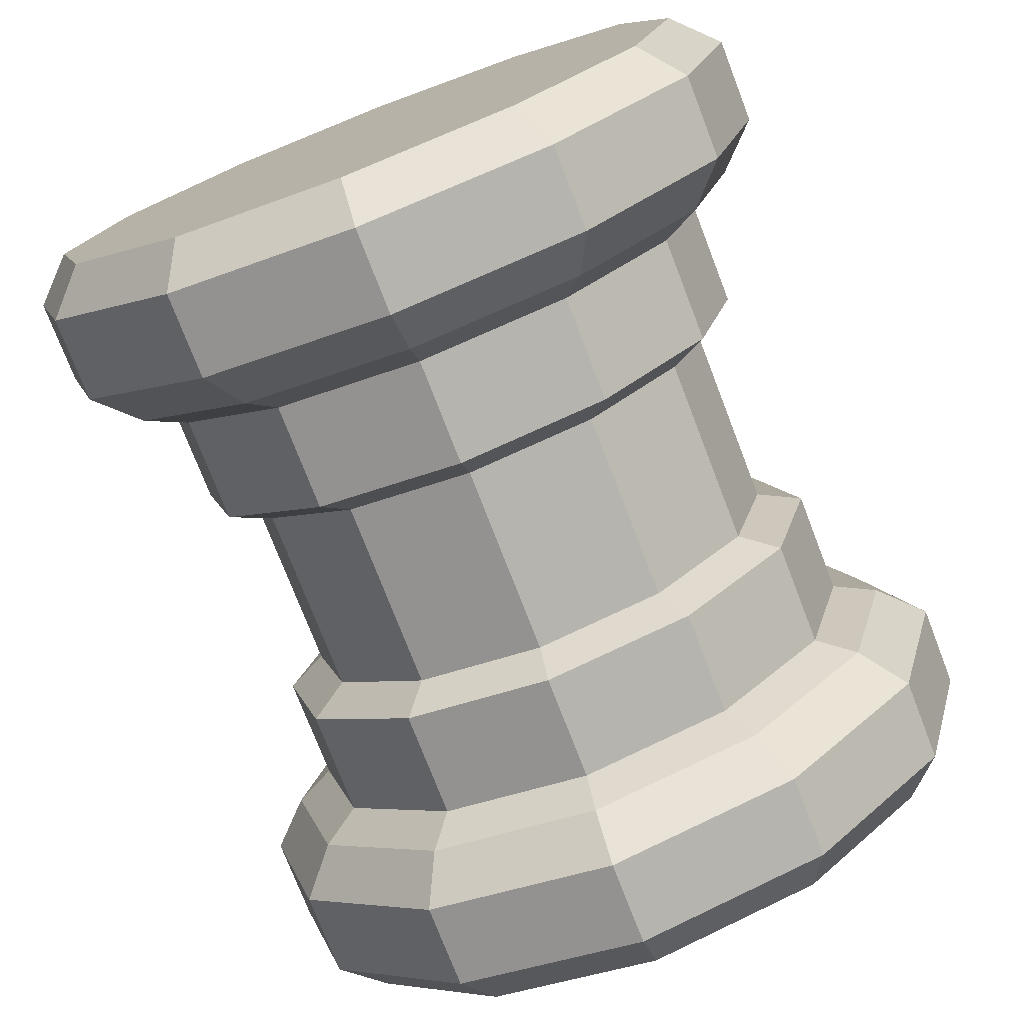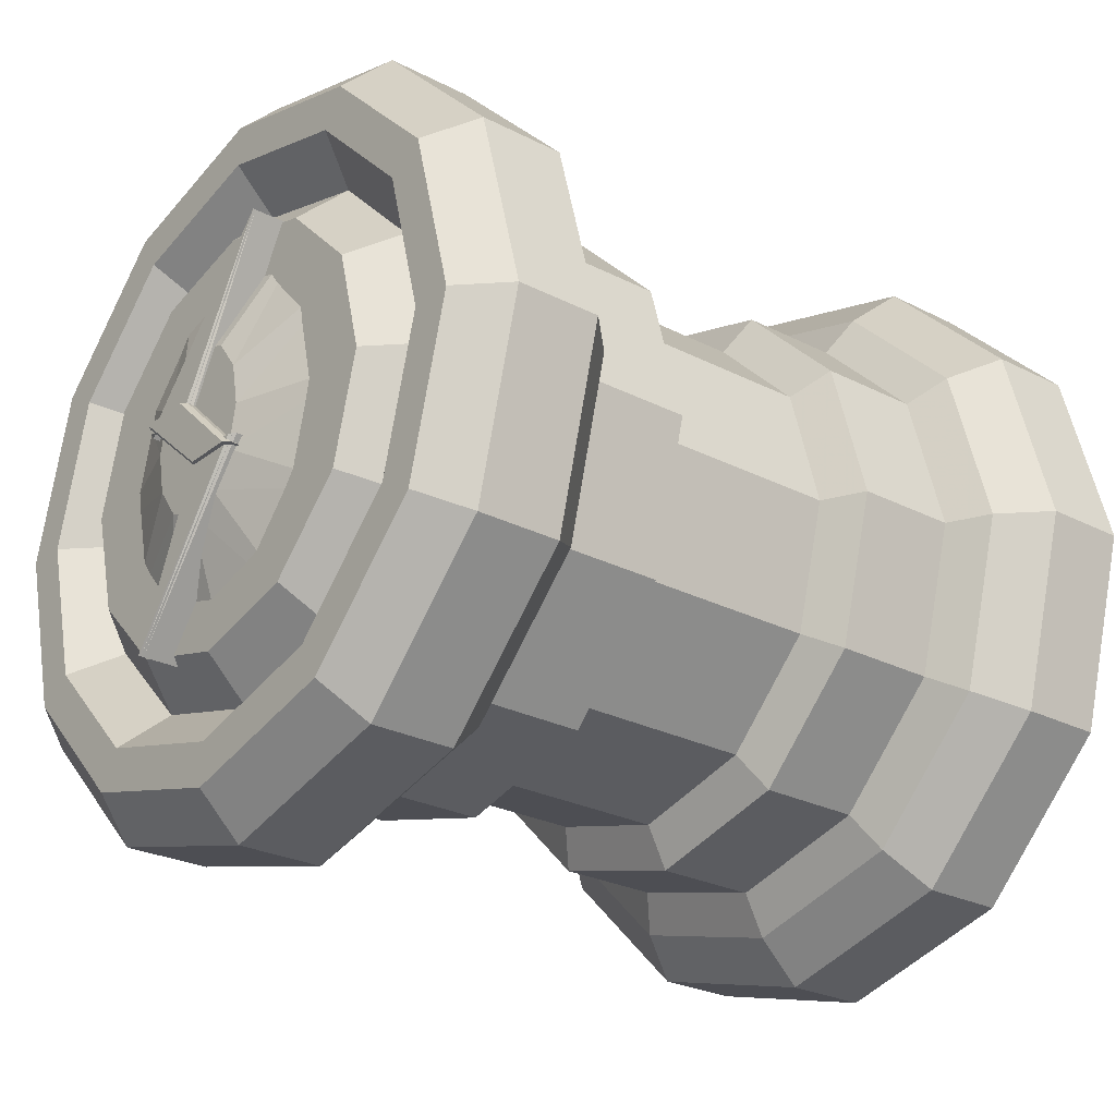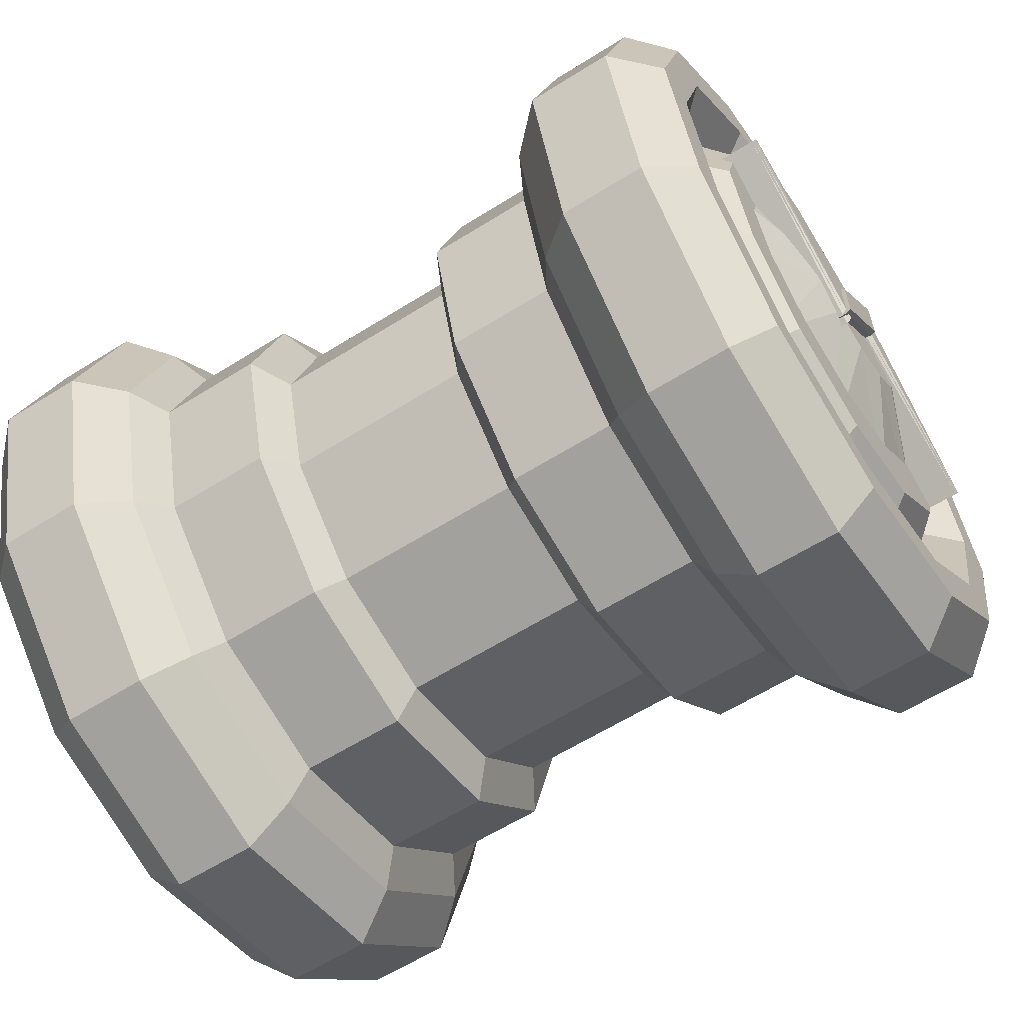
<metadata>
{"format":"obj","ext":"obj","renderer":"f3d","projection":"perspective","resolution":1024,"background":"white","views":[{"elev":-75.3,"azim":111.1,"up":"+Z"},{"elev":-25.9,"azim":-39.2,"up":"+Z"},{"elev":-61.1,"azim":-147.4,"up":"+Y"}]}
</metadata>
<code>
v 0 0 0
v 0 0 0
v 0 0 0
v 0 0 0
v 0 0 0
v 0 0 0
v 0 0 0
v 0 0 0
v 0 0 0
v 0 0 0
v 0 0 0
v 0 0 0
v 0 0 0.5
v 0 -0.25 0.433
v 0 -0.433 0.25
v 0 -0.5 0
v 0 -0.433 -0.25
v 0 -0.25 -0.433
v 0 0 -0.5
v 0 0.25 -0.433
v 0 0.433 -0.25
v 0 0.5 0
v 0 0.433 0.25
v 0 0.25 0.433
v 0.1 0 0.6
v 0.1 -0.3 0.5196
v 0.1 -0.5196 0.3
v 0.1 -0.6 0
v 0.1 -0.5196 -0.3
v 0.1 -0.3 -0.5196
v 0.1 0 -0.6
v 0.1 0.3 -0.5196
v 0.1 0.5196 -0.3
v 0.1 0.6 0
v 0.1 0.5196 0.3
v 0.1 0.3 0.5196
v 0 0 0.7
v 0 -0.35 0.6062
v 0 -0.6062 0.35
v 0 -0.7 0
v 0 -0.6062 -0.35
v 0 -0.35 -0.6062
v 0 0 -0.7
v 0 0.35 -0.6062
v 0 0.6062 -0.35
v 0 0.7 0
v 0 0.6062 0.35
v 0 0.35 0.6062
v 0 0 0.8
v 0 -0.4 0.6928
v 0 -0.6928 0.4
v 0 -0.8 0
v 0 -0.6928 -0.4
v 0 -0.4 -0.6928
v 0 0 -0.8
v 0 0.4 -0.6928
v 0 0.6928 -0.4
v 0 0.8 0
v 0 0.6928 0.4
v 0 0.4 0.6928
v 0.1 0 0.9
v 0.1 -0.45 0.7794
v 0.1 -0.7794 0.45
v 0.1 -0.9 0
v 0.1 -0.7794 -0.45
v 0.1 -0.45 -0.7794
v 0.1 0 -0.9
v 0.1 0.45 -0.7794
v 0.1 0.7794 -0.45
v 0.1 0.9 0
v 0.1 0.7794 0.45
v 0.1 0.45 0.7794
v 0.3 0 0.9
v 0.3 -0.45 0.7794
v 0.3 -0.7794 0.45
v 0.3 -0.9 0
v 0.3 -0.7794 -0.45
v 0.3 -0.45 -0.7794
v 0.3 0 -0.9
v 0.3 0.45 -0.7794
v 0.3 0.7794 -0.45
v 0.3 0.9 0
v 0.3 0.7794 0.45
v 0.3 0.45 0.7794
v 0.4 0 0.8
v 0.4 -0.4 0.6928
v 0.4 -0.6928 0.4
v 0.4 -0.8 0
v 0.4 -0.6928 -0.4
v 0.4 -0.4 -0.6928
v 0.4 0 -0.8
v 0.4 0.4 -0.6928
v 0.4 0.6928 -0.4
v 0.4 0.8 0
v 0.4 0.6928 0.4
v 0.4 0.4 0.6928
v 0.45 0 0.7
v 0.45 -0.35 0.6062
v 0.45 -0.6062 0.35
v 0.45 -0.7 0
v 0.45 -0.6062 -0.35
v 0.45 -0.35 -0.6062
v 0.45 0 -0.7
v 0.45 0.35 -0.6062
v 0.45 0.6062 -0.35
v 0.45 0.7 0
v 0.45 0.6062 0.35
v 0.45 0.35 0.6062
v 0.7 0 0.7
v 0.7 -0.35 0.6062
v 0.7 -0.6062 0.35
v 0.7 -0.7 0
v 0.7 -0.6062 -0.35
v 0.7 -0.35 -0.6062
v 0.7 0 -0.7
v 0.7 0.35 -0.6062
v 0.7 0.6062 -0.35
v 0.7 0.7 0
v 0.7 0.6062 0.35
v 0.7 0.35 0.6062
v 0.75 0 0.6
v 0.75 -0.3 0.5196
v 0.75 -0.5196 0.3
v 0.75 -0.6 0
v 0.75 -0.5196 -0.3
v 0.75 -0.3 -0.5196
v 0.75 0 -0.6
v 0.75 0.3 -0.5196
v 0.75 0.5196 -0.3
v 0.75 0.6 0
v 0.75 0.5196 0.3
v 0.75 0.3 0.5196
v 1.2 0 0.6
v 1.2 -0.3 0.5196
v 1.2 -0.5196 0.3
v 1.2 -0.6 0
v 1.2 -0.5196 -0.3
v 1.2 -0.3 -0.5196
v 1.2 0 -0.6
v 1.2 0.3 -0.5196
v 1.2 0.5196 -0.3
v 1.2 0.6 0
v 1.2 0.5196 0.3
v 1.2 0.3 0.5196
v 1.25 0 0.7
v 1.25 -0.35 0.6062
v 1.25 -0.6062 0.35
v 1.25 -0.7 0
v 1.25 -0.6062 -0.35
v 1.25 -0.35 -0.6062
v 1.25 0 -0.7
v 1.25 0.35 -0.6062
v 1.25 0.6062 -0.35
v 1.25 0.7 0
v 1.25 0.6062 0.35
v 1.25 0.35 0.6062
v 1.5 0 0.7
v 1.5 -0.35 0.6062
v 1.5 -0.6062 0.35
v 1.5 -0.7 0
v 1.5 -0.6062 -0.35
v 1.5 -0.35 -0.6062
v 1.5 0 -0.7
v 1.5 0.35 -0.6062
v 1.5 0.6062 -0.35
v 1.5 0.7 0
v 1.5 0.6062 0.35
v 1.5 0.35 0.6062
v 1.55 0 0.8
v 1.55 -0.4 0.6928
v 1.55 -0.6928 0.4
v 1.55 -0.8 0
v 1.55 -0.6928 -0.4
v 1.55 -0.4 -0.6928
v 1.55 0 -0.8
v 1.55 0.4 -0.6928
v 1.55 0.6928 -0.4
v 1.55 0.8 0
v 1.55 0.6928 0.4
v 1.55 0.4 0.6928
v 1.65 0 0.9
v 1.65 -0.45 0.7794
v 1.65 -0.7794 0.45
v 1.65 -0.9 0
v 1.65 -0.7794 -0.45
v 1.65 -0.45 -0.7794
v 1.65 0 -0.9
v 1.65 0.45 -0.7794
v 1.65 0.7794 -0.45
v 1.65 0.9 0
v 1.65 0.7794 0.45
v 1.65 0.45 0.7794
v 1.85 0 0.9
v 1.85 -0.45 0.7794
v 1.85 -0.7794 0.45
v 1.85 -0.9 0
v 1.85 -0.7794 -0.45
v 1.85 -0.45 -0.7794
v 1.85 0 -0.9
v 1.85 0.45 -0.7794
v 1.85 0.7794 -0.45
v 1.85 0.9 0
v 1.85 0.7794 0.45
v 1.85 0.45 0.7794
v 1.95 0 0.8
v 1.95 -0.4 0.6928
v 1.95 -0.6928 0.4
v 1.95 -0.8 0
v 1.95 -0.6928 -0.4
v 1.95 -0.4 -0.6928
v 1.95 0 -0.8
v 1.95 0.4 -0.6928
v 1.95 0.6928 -0.4
v 1.95 0.8 0
v 1.95 0.6928 0.4
v 1.95 0.4 0.6928
v 1.95 0 0
v 1.95 0 0
v 1.95 0 0
v 1.95 0 0
v 1.95 0 0
v 1.95 0 0
v 1.95 0 0
v 1.95 0 0
v 1.95 0 0
v 1.95 0 0
v 1.95 0 0
v 1.95 0 0
v -0.0766 0.15 -0.48
v -0.07071 0.15 -0.48
v -0.06428 0.15 -0.48
v 0.06428 0.15 -0.48
v 0.07071 0.15 -0.48
v 0.0766 0.15 -0.48
v 0.0766 0.15 -0.48
v 0.07071 0.15 -0.48
v 0.06428 0.15 -0.48
v -0.06428 0.15 -0.48
v -0.07071 0.15 -0.48
v -0.0766 0.15 -0.48
v -0.0766 -0.1543 -0.08
v -0.07071 -0.1607 -0.08
v -0.06428 -0.1666 -0.08
v 0.06428 -0.1666 -0.08
v 0.07071 -0.1607 -0.08
v 0.0766 -0.1543 -0.08
v 0.0766 -0.02572 -0.08
v 0.07071 -0.01929 -0.08
v 0.06428 -0.0134 -0.08
v -0.06428 -0.0134 -0.08
v -0.07071 -0.01929 -0.08
v -0.0766 -0.02572 -0.08
v -0.0766 0.03572 0.05
v -0.07071 0.02929 0.05
v -0.06428 0.0234 0.05
v 0.06428 0.0234 0.05
v 0.07071 0.02929 0.05
v 0.0766 0.03572 0.05
v 0.0766 0.1643 0.05
v 0.07071 0.1707 0.05
v 0.06428 0.1766 0.05
v -0.06428 0.1766 0.05
v -0.07071 0.1707 0.05
v -0.0766 0.1643 0.05
v -0.0766 -0.2 0.45
v -0.07071 -0.2 0.45
v -0.06428 -0.2 0.45
v 0.06428 -0.2 0.45
v 0.07071 -0.2 0.45
v 0.0766 -0.2 0.45
v 0.0766 -0.2 0.45
v 0.07071 -0.2 0.45
v 0.06428 -0.2 0.45
v -0.06428 -0.2 0.45
v -0.07071 -0.2 0.45
v -0.0766 -0.2 0.45
v -0.01 -0.09 -0.1
v -0.01 -0.09 -0.1
v -0.01 -0.09 -0.1
v -0.01 -0.09 -0.1
v -0.01 -0.09 -0.1
v -0.01 -0.09 -0.1
v -0.01 -0.09 -0.1
v -0.01 -0.09 -0.1
v -0.01 -0.09 -0.1
v -0.01 -0.09 -0.1
v -0.01 -0.09 -0.1
v -0.01 -0.09 -0.1
v -0.0866 -0.1479 -0.1
v -0.08071 -0.1536 -0.1
v -0.07428 -0.1589 -0.1
v 0.05428 -0.1589 -0.1
v 0.06071 -0.1536 -0.1
v 0.0666 -0.1479 -0.1
v 0.0666 -0.03215 -0.1
v 0.06071 -0.02636 -0.1
v 0.05428 -0.02106 -0.1
v -0.07428 -0.02106 -0.1
v -0.08071 -0.02636 -0.1
v -0.0866 -0.03215 -0.1
v -0.0866 0.03572 0.07
v -0.08071 0.02929 0.07
v -0.07428 0.0234 0.07
v 0.05428 0.0234 0.07
v 0.06071 0.02929 0.07
v 0.0666 0.03572 0.07
v 0.0666 0.1643 0.07
v 0.06071 0.1707 0.07
v 0.05428 0.1766 0.07
v -0.07428 0.1766 0.07
v -0.08071 0.1707 0.07
v -0.0866 0.1643 0.07
v -0.01 0.1 0.07
v -0.01 0.1 0.07
v -0.01 0.1 0.07
v -0.01 0.1 0.07
v -0.01 0.1 0.07
v -0.01 0.1 0.07
v -0.01 0.1 0.07
v -0.01 0.1 0.07
v -0.01 0.1 0.07
v -0.01 0.1 0.07
v -0.01 0.1 0.07
v -0.01 0.1 0.07
v -0.06 0 0
v -0.06 0 0
v -0.06 0 0
v -0.06 0 0
v -0.06 0 0
v -0.06 0 0
v -0.06 0 0
v -0.06 0 0
v -0.06 0 0
v -0.06 0 0
v -0.06 0 0
v -0.06 0 0
v -0.06 0 0.2
v -0.06 -0.075 0.1732
v -0.06 -0.1299 0.1
v -0.06 -0.15 0
v -0.06 -0.1299 -0.1
v -0.06 -0.075 -0.1732
v -0.06 0 -0.2
v -0.06 0.075 -0.1732
v -0.06 0.1299 -0.1
v -0.06 0.15 0
v -0.06 0.1299 0.1
v -0.06 0.075 0.1732
v 0.055 0 0.55
v 0.055 -0.25 0.4763
v 0.055 -0.433 0.275
v 0.055 -0.5 0
v 0.055 -0.433 -0.275
v 0.055 -0.25 -0.4763
v 0.055 0 -0.55
v 0.055 0.25 -0.4763
v 0.055 0.433 -0.275
v 0.055 0.5 0
v 0.055 0.433 0.275
v 0.055 0.25 0.4763
v 0.04 0 0
v 0.04 0 0
v 0.04 0 0
v 0.04 0 0
v 0.04 0 0
v 0.04 0 0
v 0.04 0 0
v 0.04 0 0
v 0.04 0 0
v 0.04 0 0
v 0.04 0 0
v 0.04 0 0
f 13 1 2
f 14 13 2
f 14 2 3
f 15 14 3
f 15 3 4
f 16 15 4
f 16 4 5
f 17 16 5
f 17 5 6
f 18 17 6
f 18 6 7
f 19 18 7
f 19 7 20
f 7 8 20
f 20 8 21
f 8 9 21
f 21 9 22
f 9 10 22
f 22 10 23
f 10 11 23
f 23 11 24
f 11 12 24
f 24 12 13
f 12 1 13
f 25 13 14
f 26 25 14
f 26 14 15
f 27 26 15
f 27 15 16
f 28 27 16
f 28 16 17
f 29 28 17
f 29 17 18
f 30 29 18
f 30 18 19
f 31 30 19
f 31 19 32
f 19 20 32
f 32 20 33
f 20 21 33
f 33 21 34
f 21 22 34
f 34 22 35
f 22 23 35
f 35 23 36
f 23 24 36
f 36 24 25
f 24 13 25
f 37 25 26
f 38 37 26
f 38 26 27
f 39 38 27
f 39 27 28
f 40 39 28
f 40 28 29
f 41 40 29
f 41 29 30
f 42 41 30
f 42 30 31
f 43 42 31
f 43 31 44
f 31 32 44
f 44 32 45
f 32 33 45
f 45 33 46
f 33 34 46
f 46 34 47
f 34 35 47
f 47 35 48
f 35 36 48
f 48 36 37
f 36 25 37
f 49 37 38
f 50 49 38
f 50 38 39
f 51 50 39
f 51 39 40
f 52 51 40
f 52 40 41
f 53 52 41
f 53 41 42
f 54 53 42
f 54 42 43
f 55 54 43
f 55 43 56
f 43 44 56
f 56 44 57
f 44 45 57
f 57 45 58
f 45 46 58
f 58 46 59
f 46 47 59
f 59 47 60
f 47 48 60
f 60 48 49
f 48 37 49
f 61 49 50
f 62 61 50
f 62 50 51
f 63 62 51
f 63 51 52
f 64 63 52
f 64 52 53
f 65 64 53
f 65 53 54
f 66 65 54
f 66 54 55
f 67 66 55
f 67 55 68
f 55 56 68
f 68 56 69
f 56 57 69
f 69 57 70
f 57 58 70
f 70 58 71
f 58 59 71
f 71 59 72
f 59 60 72
f 72 60 61
f 60 49 61
f 73 61 62
f 74 73 62
f 74 62 63
f 75 74 63
f 75 63 64
f 76 75 64
f 76 64 65
f 77 76 65
f 77 65 66
f 78 77 66
f 78 66 67
f 79 78 67
f 79 67 80
f 67 68 80
f 80 68 81
f 68 69 81
f 81 69 82
f 69 70 82
f 82 70 83
f 70 71 83
f 83 71 84
f 71 72 84
f 84 72 73
f 72 61 73
f 85 73 74
f 86 85 74
f 86 74 75
f 87 86 75
f 87 75 76
f 88 87 76
f 88 76 77
f 89 88 77
f 89 77 78
f 90 89 78
f 90 78 79
f 91 90 79
f 91 79 92
f 79 80 92
f 92 80 93
f 80 81 93
f 93 81 94
f 81 82 94
f 94 82 95
f 82 83 95
f 95 83 96
f 83 84 96
f 96 84 85
f 84 73 85
f 97 85 86
f 98 97 86
f 98 86 87
f 99 98 87
f 99 87 88
f 100 99 88
f 100 88 89
f 101 100 89
f 101 89 90
f 102 101 90
f 102 90 91
f 103 102 91
f 103 91 104
f 91 92 104
f 104 92 105
f 92 93 105
f 105 93 106
f 93 94 106
f 106 94 107
f 94 95 107
f 107 95 108
f 95 96 108
f 108 96 97
f 96 85 97
f 109 97 98
f 110 109 98
f 110 98 99
f 111 110 99
f 111 99 100
f 112 111 100
f 112 100 101
f 113 112 101
f 113 101 102
f 114 113 102
f 114 102 103
f 115 114 103
f 115 103 116
f 103 104 116
f 116 104 117
f 104 105 117
f 117 105 118
f 105 106 118
f 118 106 119
f 106 107 119
f 119 107 120
f 107 108 120
f 120 108 109
f 108 97 109
f 121 109 110
f 122 121 110
f 122 110 111
f 123 122 111
f 123 111 112
f 124 123 112
f 124 112 113
f 125 124 113
f 125 113 114
f 126 125 114
f 126 114 115
f 127 126 115
f 127 115 128
f 115 116 128
f 128 116 129
f 116 117 129
f 129 117 130
f 117 118 130
f 130 118 131
f 118 119 131
f 131 119 132
f 119 120 132
f 132 120 121
f 120 109 121
f 133 121 122
f 134 133 122
f 134 122 123
f 135 134 123
f 135 123 124
f 136 135 124
f 136 124 125
f 137 136 125
f 137 125 126
f 138 137 126
f 138 126 127
f 139 138 127
f 139 127 140
f 127 128 140
f 140 128 141
f 128 129 141
f 141 129 142
f 129 130 142
f 142 130 143
f 130 131 143
f 143 131 144
f 131 132 144
f 144 132 133
f 132 121 133
f 145 133 134
f 146 145 134
f 146 134 135
f 147 146 135
f 147 135 136
f 148 147 136
f 148 136 137
f 149 148 137
f 149 137 138
f 150 149 138
f 150 138 139
f 151 150 139
f 151 139 152
f 139 140 152
f 152 140 153
f 140 141 153
f 153 141 154
f 141 142 154
f 154 142 155
f 142 143 155
f 155 143 156
f 143 144 156
f 156 144 145
f 144 133 145
f 157 145 146
f 158 157 146
f 158 146 147
f 159 158 147
f 159 147 148
f 160 159 148
f 160 148 149
f 161 160 149
f 161 149 150
f 162 161 150
f 162 150 151
f 163 162 151
f 163 151 164
f 151 152 164
f 164 152 165
f 152 153 165
f 165 153 166
f 153 154 166
f 166 154 167
f 154 155 167
f 167 155 168
f 155 156 168
f 168 156 157
f 156 145 157
f 169 157 158
f 170 169 158
f 170 158 159
f 171 170 159
f 171 159 160
f 172 171 160
f 172 160 161
f 173 172 161
f 173 161 162
f 174 173 162
f 174 162 163
f 175 174 163
f 175 163 176
f 163 164 176
f 176 164 177
f 164 165 177
f 177 165 178
f 165 166 178
f 178 166 179
f 166 167 179
f 179 167 180
f 167 168 180
f 180 168 169
f 168 157 169
f 181 169 170
f 182 181 170
f 182 170 171
f 183 182 171
f 183 171 172
f 184 183 172
f 184 172 173
f 185 184 173
f 185 173 174
f 186 185 174
f 186 174 175
f 187 186 175
f 187 175 188
f 175 176 188
f 188 176 189
f 176 177 189
f 189 177 190
f 177 178 190
f 190 178 191
f 178 179 191
f 191 179 192
f 179 180 192
f 192 180 181
f 180 169 181
f 193 181 182
f 194 193 182
f 194 182 183
f 195 194 183
f 195 183 184
f 196 195 184
f 196 184 185
f 197 196 185
f 197 185 186
f 198 197 186
f 198 186 187
f 199 198 187
f 199 187 200
f 187 188 200
f 200 188 201
f 188 189 201
f 201 189 202
f 189 190 202
f 202 190 203
f 190 191 203
f 203 191 204
f 191 192 204
f 204 192 193
f 192 181 193
f 205 193 194
f 206 205 194
f 206 194 195
f 207 206 195
f 207 195 196
f 208 207 196
f 208 196 197
f 209 208 197
f 209 197 198
f 210 209 198
f 210 198 199
f 211 210 199
f 211 199 212
f 199 200 212
f 212 200 213
f 200 201 213
f 213 201 214
f 201 202 214
f 214 202 215
f 202 203 215
f 215 203 216
f 203 204 216
f 216 204 205
f 204 193 205
f 217 205 206
f 218 217 206
f 218 206 207
f 219 218 207
f 219 207 208
f 220 219 208
f 220 208 209
f 221 220 209
f 221 209 210
f 222 221 210
f 222 210 211
f 223 222 211
f 223 211 224
f 211 212 224
f 224 212 225
f 212 213 225
f 225 213 226
f 213 214 226
f 226 214 227
f 214 215 227
f 227 215 228
f 215 216 228
f 228 216 217
f 216 205 217
f 241 229 230
f 242 241 230
f 242 230 231
f 243 242 231
f 243 231 232
f 244 243 232
f 244 232 233
f 245 244 233
f 245 233 234
f 246 245 234
f 246 234 235
f 247 246 235
f 247 235 248
f 235 236 248
f 248 236 249
f 236 237 249
f 249 237 250
f 237 238 250
f 250 238 251
f 238 239 251
f 251 239 252
f 239 240 252
f 252 240 241
f 240 229 241
f 265 253 254
f 266 265 254
f 266 254 255
f 267 266 255
f 267 255 256
f 268 267 256
f 268 256 257
f 269 268 257
f 269 257 258
f 270 269 258
f 270 258 259
f 271 270 259
f 271 259 272
f 259 260 272
f 272 260 273
f 260 261 273
f 273 261 274
f 261 262 274
f 274 262 275
f 262 263 275
f 275 263 276
f 263 264 276
f 276 264 265
f 264 253 265
f 289 277 278
f 290 289 278
f 290 278 279
f 291 290 279
f 291 279 280
f 292 291 280
f 292 280 281
f 293 292 281
f 293 281 282
f 294 293 282
f 294 282 283
f 295 294 283
f 295 283 296
f 283 284 296
f 296 284 297
f 284 285 297
f 297 285 298
f 285 286 298
f 298 286 299
f 286 287 299
f 299 287 300
f 287 288 300
f 300 288 289
f 288 277 289
f 301 289 290
f 302 301 290
f 302 290 291
f 303 302 291
f 303 291 292
f 304 303 292
f 304 292 293
f 305 304 293
f 305 293 294
f 306 305 294
f 306 294 295
f 307 306 295
f 307 295 308
f 295 296 308
f 308 296 309
f 296 297 309
f 309 297 310
f 297 298 310
f 310 298 311
f 298 299 311
f 311 299 312
f 299 300 312
f 312 300 301
f 300 289 301
f 313 301 302
f 314 313 302
f 314 302 303
f 315 314 303
f 315 303 304
f 316 315 304
f 316 304 305
f 317 316 305
f 317 305 306
f 318 317 306
f 318 306 307
f 319 318 307
f 319 307 320
f 307 308 320
f 320 308 321
f 308 309 321
f 321 309 322
f 309 310 322
f 322 310 323
f 310 311 323
f 323 311 324
f 311 312 324
f 324 312 313
f 312 301 313
f 337 325 326
f 338 337 326
f 338 326 327
f 339 338 327
f 339 327 328
f 340 339 328
f 340 328 329
f 341 340 329
f 341 329 330
f 342 341 330
f 342 330 331
f 343 342 331
f 343 331 344
f 331 332 344
f 344 332 345
f 332 333 345
f 345 333 346
f 333 334 346
f 346 334 347
f 334 335 347
f 347 335 348
f 335 336 348
f 348 336 337
f 336 325 337
f 349 337 338
f 350 349 338
f 350 338 339
f 351 350 339
f 351 339 340
f 352 351 340
f 352 340 341
f 353 352 341
f 353 341 342
f 354 353 342
f 354 342 343
f 355 354 343
f 355 343 356
f 343 344 356
f 356 344 357
f 344 345 357
f 357 345 358
f 345 346 358
f 358 346 359
f 346 347 359
f 359 347 360
f 347 348 360
f 360 348 349
f 348 337 349
f 361 349 350
f 362 361 350
f 362 350 351
f 363 362 351
f 363 351 352
f 364 363 352
f 364 352 353
f 365 364 353
f 365 353 354
f 366 365 354
f 366 354 355
f 367 366 355
f 367 355 368
f 355 356 368
f 368 356 369
f 356 357 369
f 369 357 370
f 357 358 370
f 370 358 371
f 358 359 371
f 371 359 372
f 359 360 372
f 372 360 361
f 360 349 361

</code>
